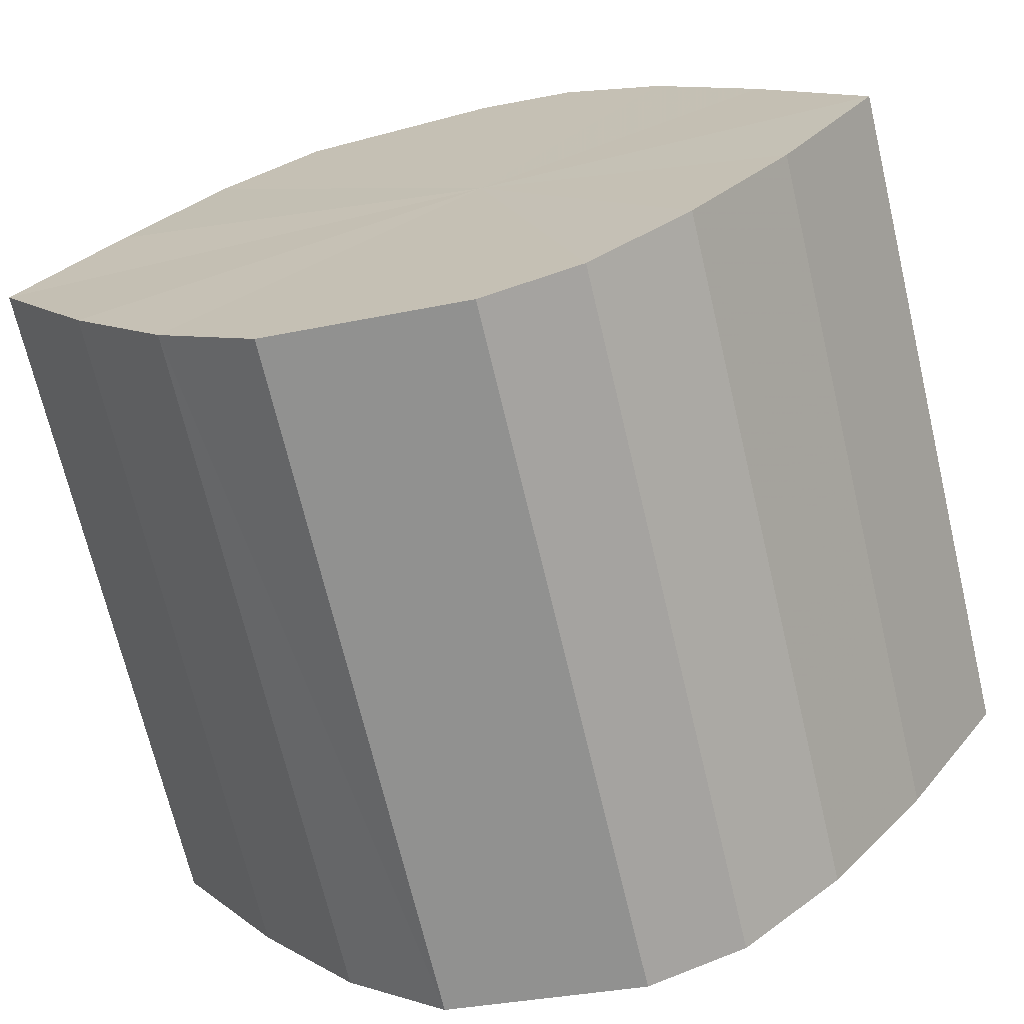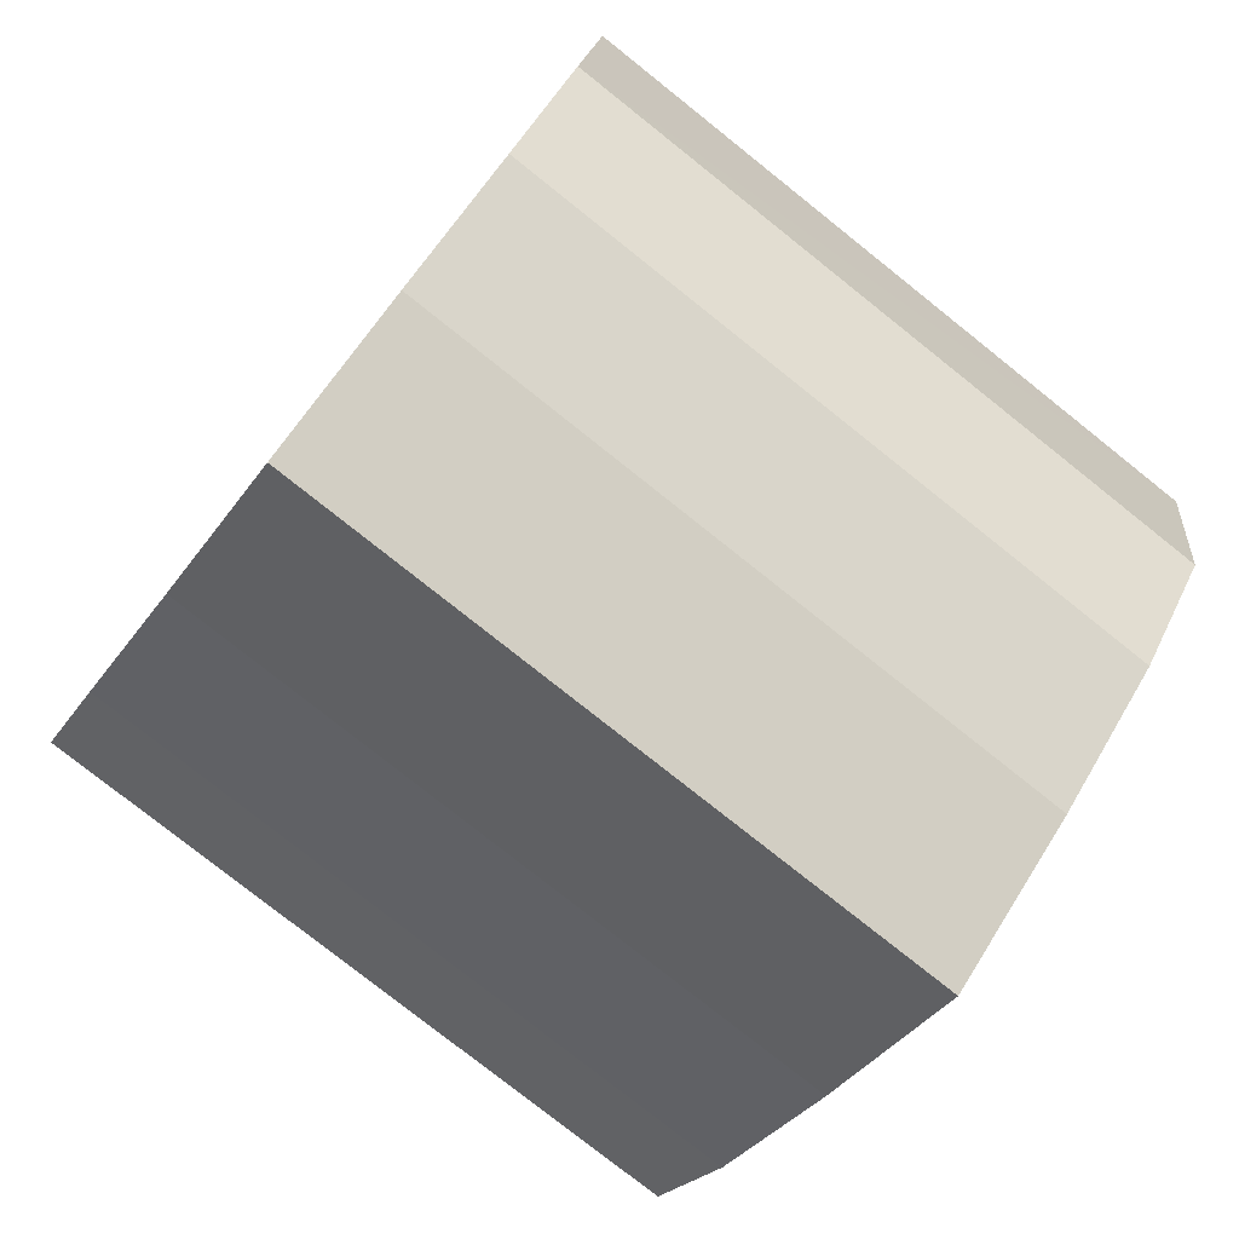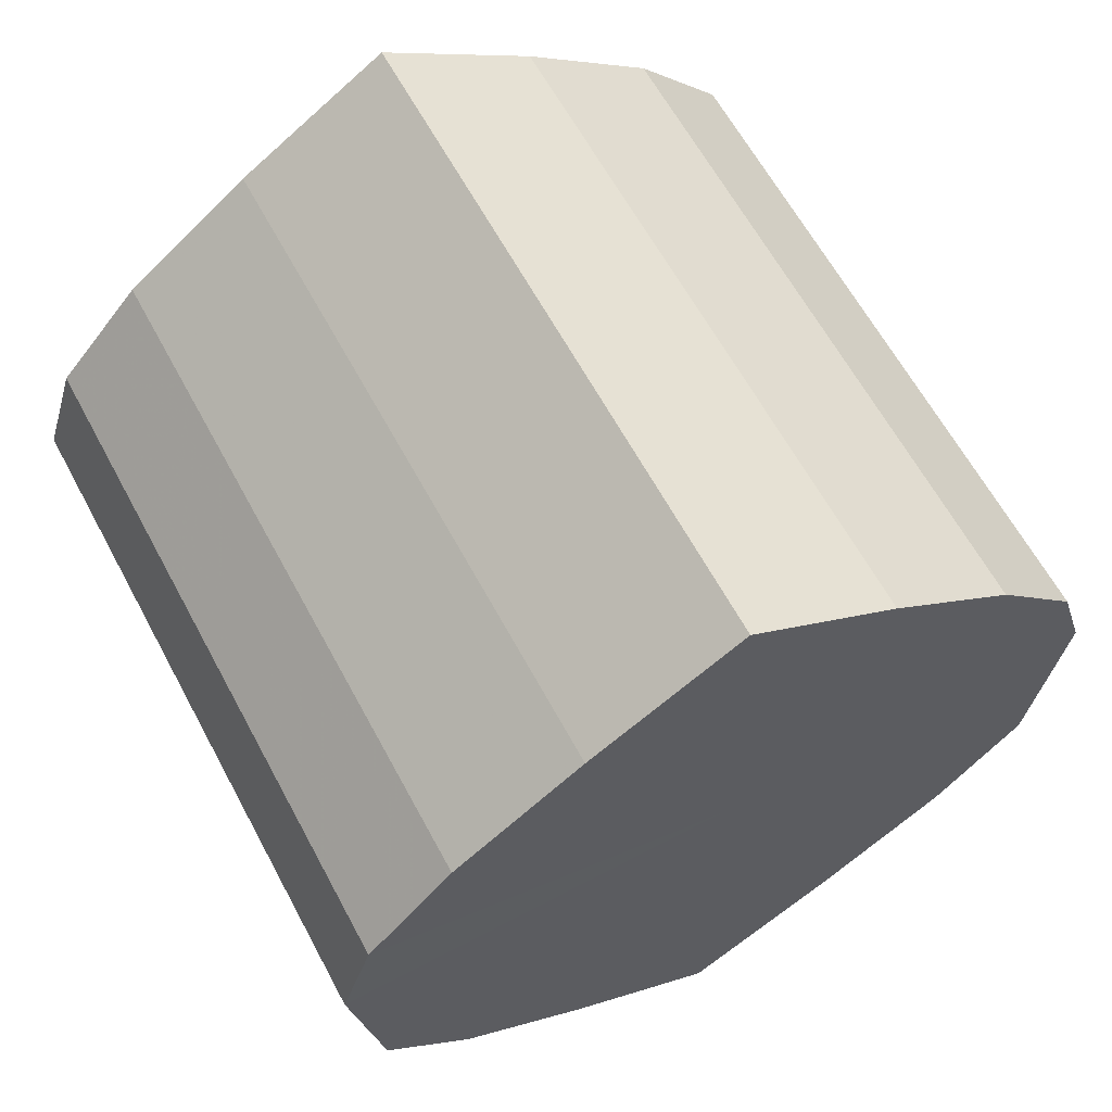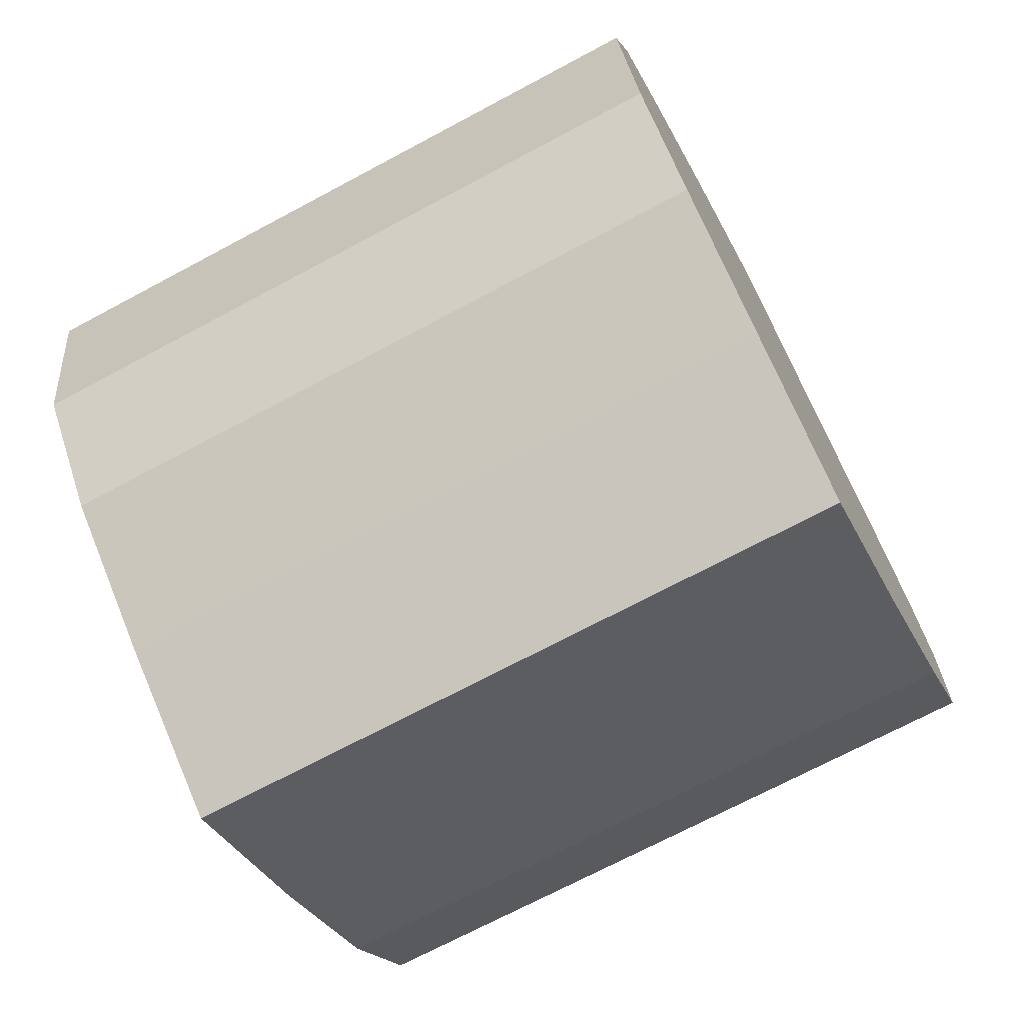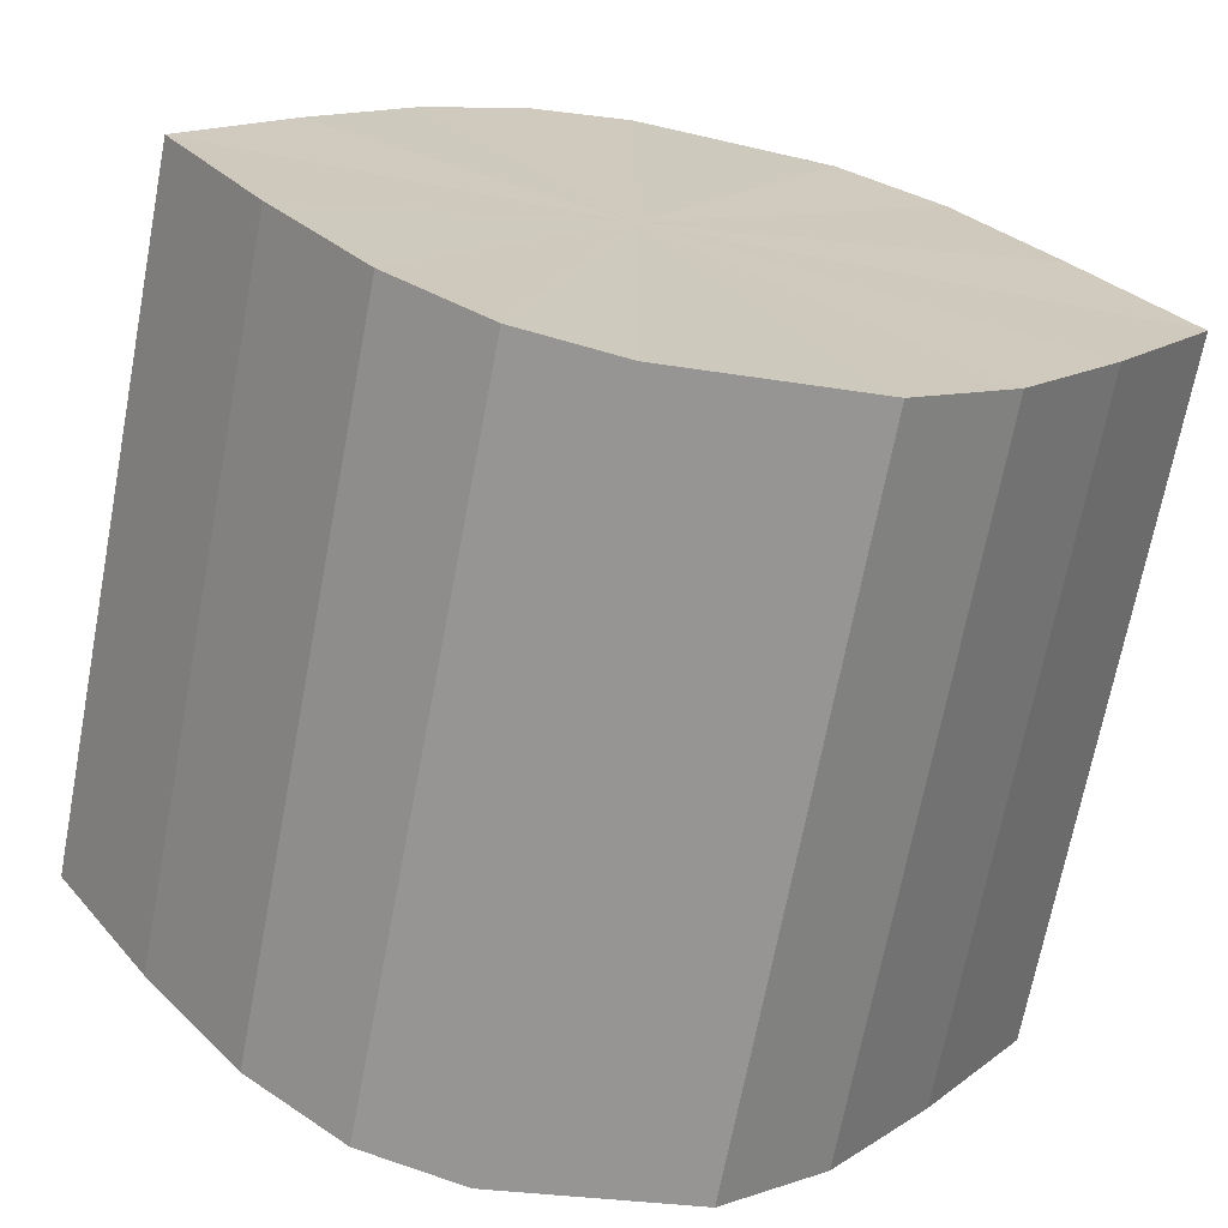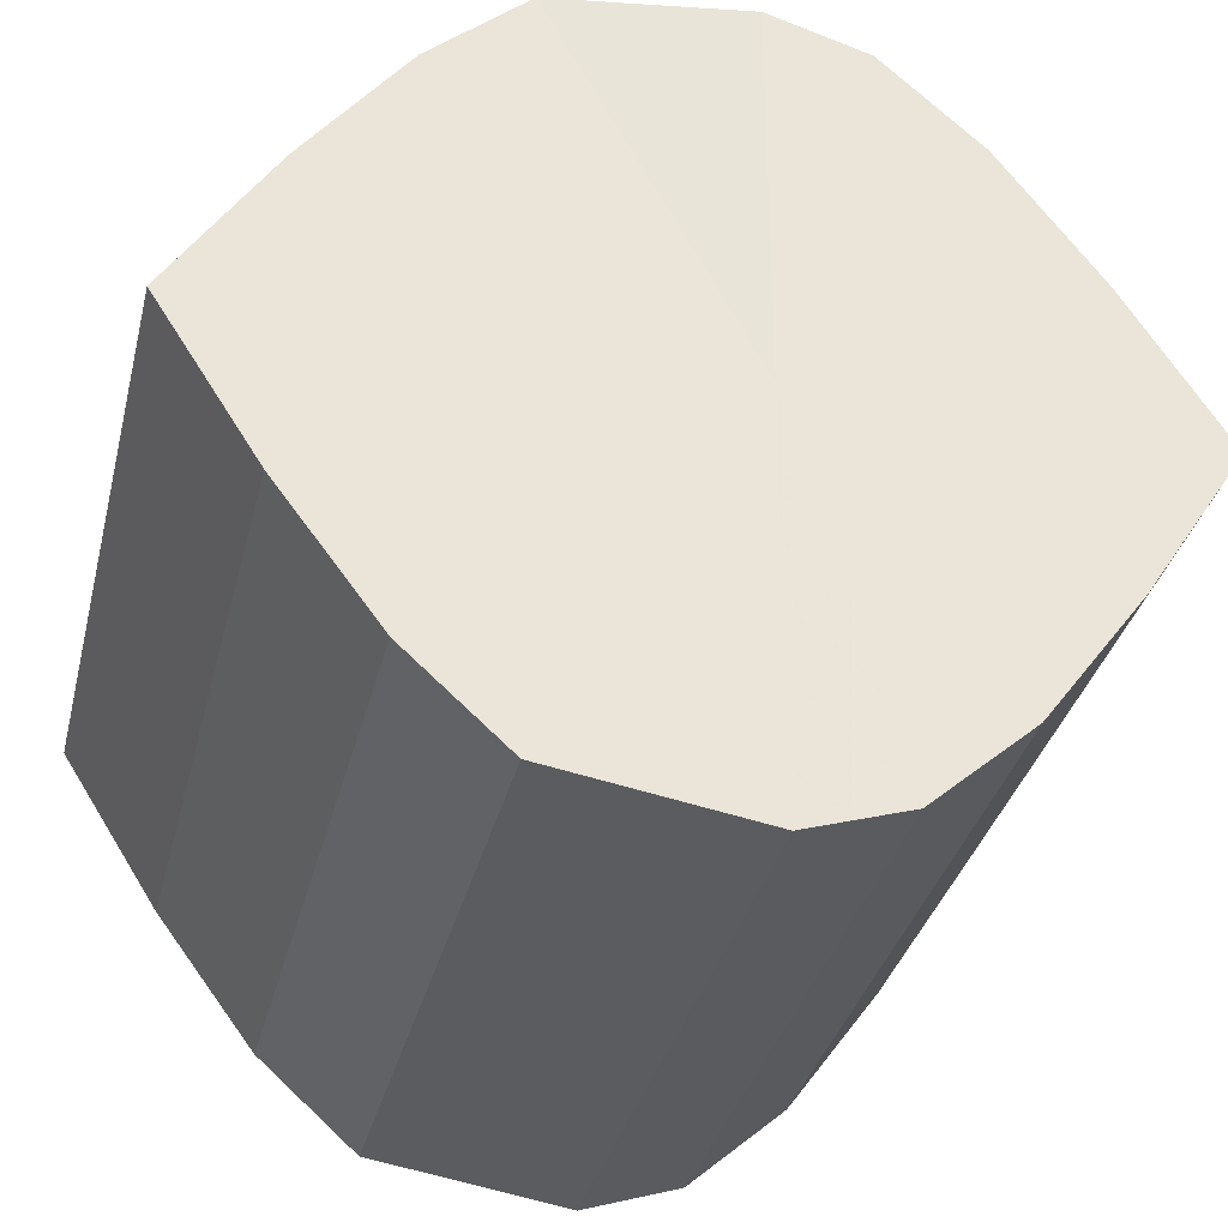
<metadata>
{"format":"obj","ext":"obj","renderer":"f3d","projection":"perspective","resolution":1024,"background":"white","views":[{"elev":-69.6,"azim":103.4,"up":"+Z"},{"elev":-78.4,"azim":-38.5,"up":"+Y"},{"elev":62.6,"azim":61.8,"up":"+Y"},{"elev":-70.9,"azim":-151.9,"up":"+Y"},{"elev":-68.9,"azim":-100.9,"up":"+Z"},{"elev":-34.3,"azim":76.5,"up":"+Z"}]}
</metadata>
<code>
o 5980
v 2179 1880 8.118
v 2179 1880 8.121
v 2179 1880 8.118
v 2179 1880 8.13
v 2179 1880 8.121
v 2179 1880 8.121
v 2179 1880 8.121
v 2179 1880 8.144
v 2179 1880 8.13
v 2179 1880 8.13
v 2179 1880 8.13
v 2179 1880 8.16
v 2179 1880 8.144
v 2179 1880 8.144
v 2179 1880 8.144
v 2179 1880 8.175
v 2179 1880 8.16
v 2179 1880 8.16
v 2179 1880 8.16
v 2179 1880 8.189
v 2179 1880 8.175
v 2179 1880 8.175
v 2179 1880 8.175
v 2179 1880 8.198
v 2179 1880 8.189
v 2179 1880 8.189
v 2179 1880 8.189
v 2179 1880 8.201
v 2179 1880 8.198
v 2179 1880 8.198
v 2179 1880 8.198
v 2179 1880 8.201
v 2179 1880 8.118
v 2179 1880 8.121
v 2179 1880 8.121
v 2179 1880 8.13
v 2179 1880 8.13
v 2179 1880 8.121
v 2179 1880 8.118
v 2179 1880 8.13
v 2179 1880 8.121
v 2179 1880 8.144
v 2179 1880 8.144
v 2179 1880 8.144
v 2179 1880 8.13
v 2179 1880 8.16
v 2179 1880 8.144
v 2179 1880 8.16
v 2179 1880 8.16
v 2179 1880 8.175
v 2179 1880 8.16
v 2179 1880 8.189
v 2179 1880 8.175
v 2179 1880 8.175
v 2179 1880 8.175
v 2179 1880 8.198
v 2179 1880 8.189
v 2179 1880 8.201
v 2179 1880 8.198
v 2179 1880 8.189
v 2179 1880 8.189
v 2179 1880 8.198
v 2179 1880 8.201
v 2179 1880 8.198
v 2179 1880 8.16
v 2179 1880 8.121
v 2179 1880 8.118
v 2179 1880 8.13
v 2179 1880 8.121
v 2179 1880 8.144
v 2179 1880 8.13
v 2179 1880 8.16
v 2179 1880 8.144
v 2179 1880 8.175
v 2179 1880 8.16
v 2179 1880 8.189
v 2179 1880 8.175
v 2179 1880 8.198
v 2179 1880 8.189
v 2179 1880 8.201
v 2179 1880 8.198
v 2179 1880 8.16
v 2179 1880 8.118
v 2179 1880 8.121
v 2179 1880 8.121
v 2179 1880 8.13
v 2179 1880 8.13
v 2179 1880 8.144
v 2179 1880 8.144
v 2179 1880 8.16
v 2179 1880 8.16
v 2179 1880 8.175
v 2179 1880 8.175
v 2179 1880 8.189
v 2179 1880 8.189
v 2179 1880 8.198
v 2179 1880 8.198
v 2179 1880 8.201
f 1 2 3
f 2 4 5
f 6 1 7
f 4 8 9
f 10 6 11
f 8 12 13
f 14 10 15
f 12 16 17
f 18 14 19
f 16 20 21
f 22 18 23
f 20 24 25
f 26 22 27
f 24 28 29
f 30 26 31
f 28 30 32
f 33 34 35
f 35 36 37
f 38 39 33
f 40 41 38
f 37 42 43
f 44 45 40
f 46 47 44
f 43 48 49
f 50 51 46
f 52 53 50
f 49 54 55
f 56 57 52
f 58 59 56
f 55 60 61
f 62 63 58
f 61 64 62
f 65 66 67
f 65 68 66
f 65 67 69
f 65 70 68
f 65 69 71
f 65 72 70
f 65 71 73
f 65 74 72
f 65 73 75
f 65 76 74
f 65 75 77
f 65 78 76
f 65 77 79
f 65 80 78
f 65 79 81
f 65 81 80
f 82 83 84
f 82 85 83
f 82 84 86
f 82 87 85
f 82 86 88
f 82 89 87
f 82 88 90
f 82 91 89
f 82 90 92
f 82 93 91
f 82 92 94
f 82 95 93
f 82 94 96
f 82 97 95
f 82 96 98
f 82 98 97

</code>
